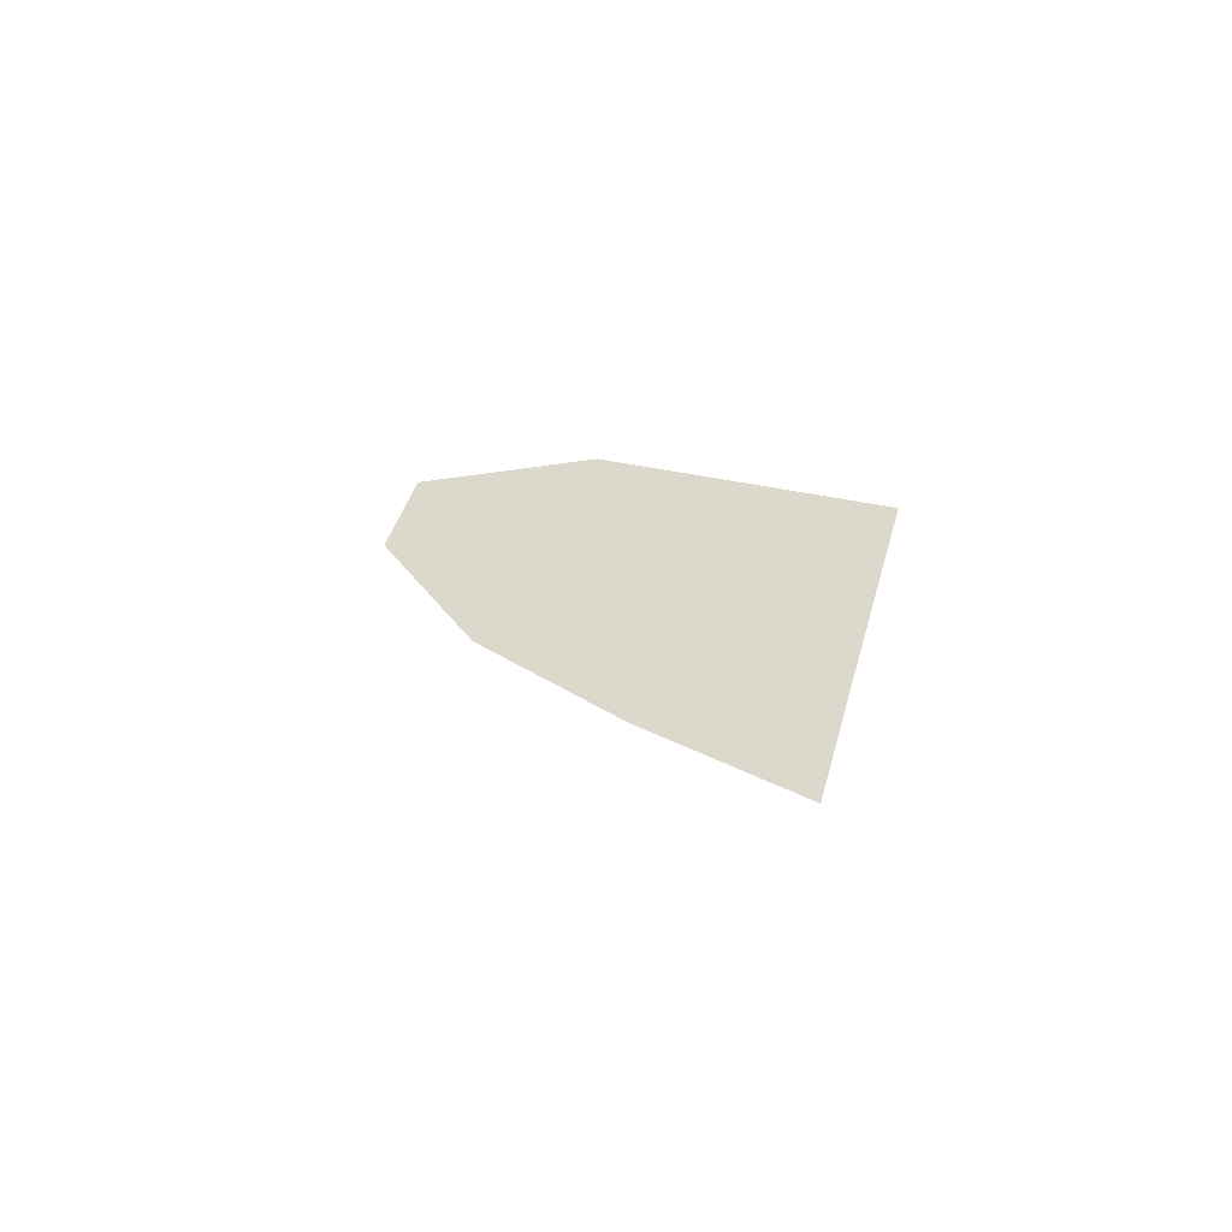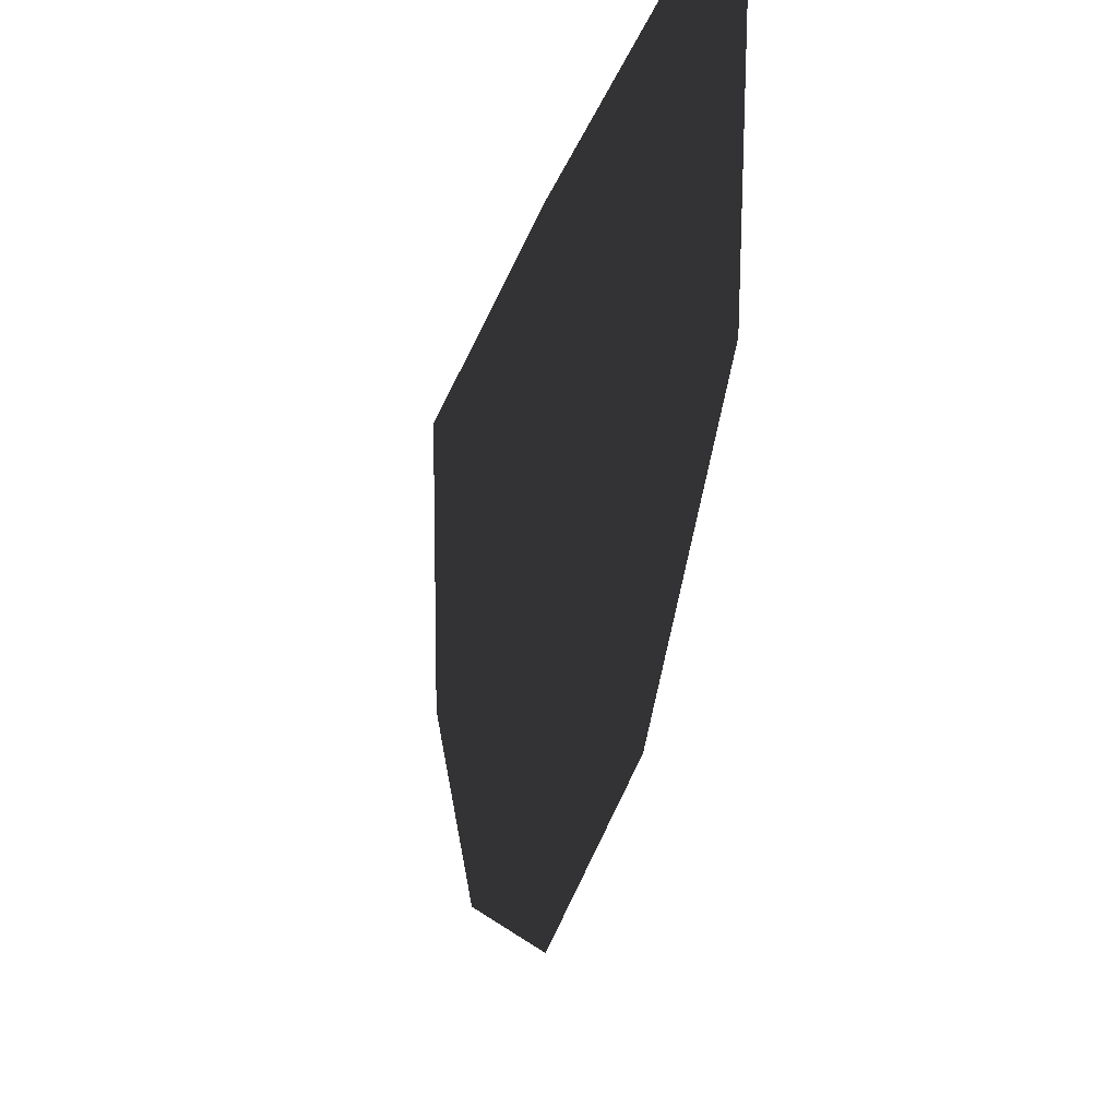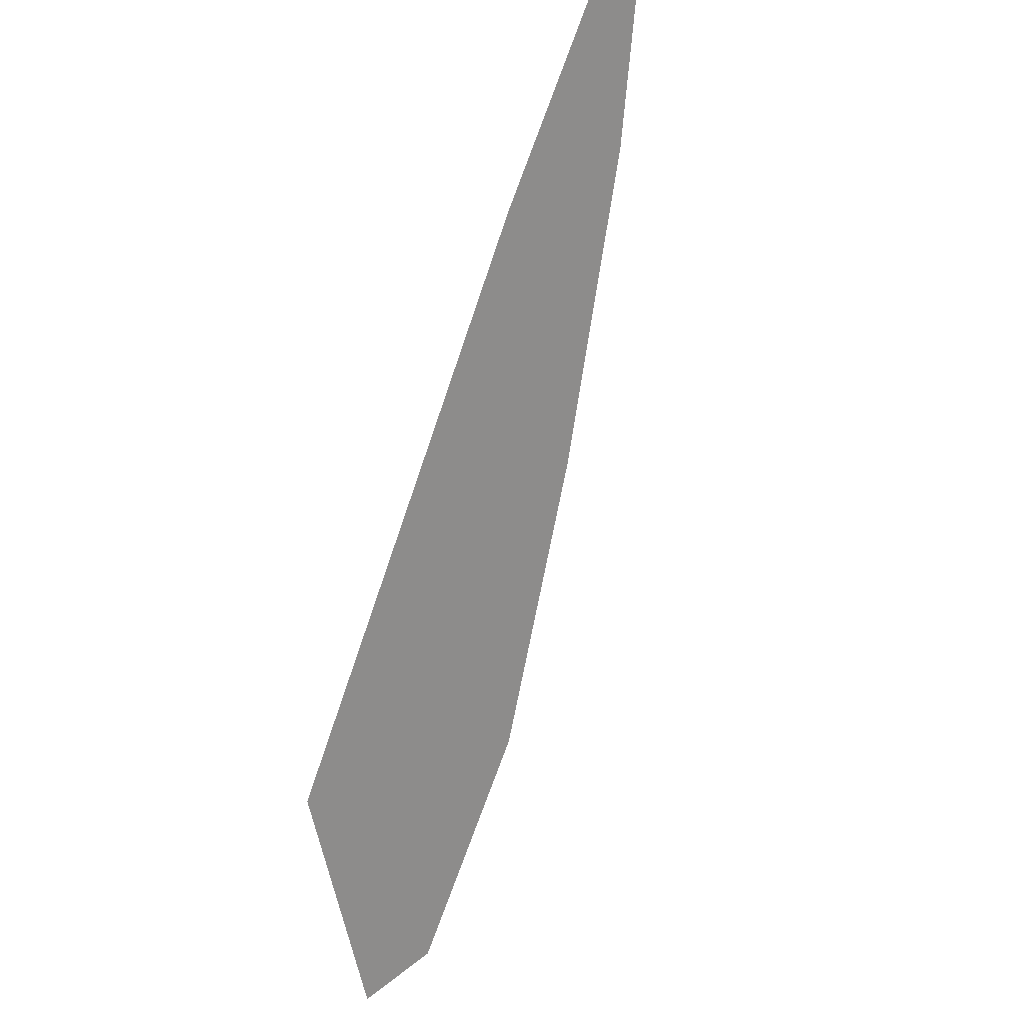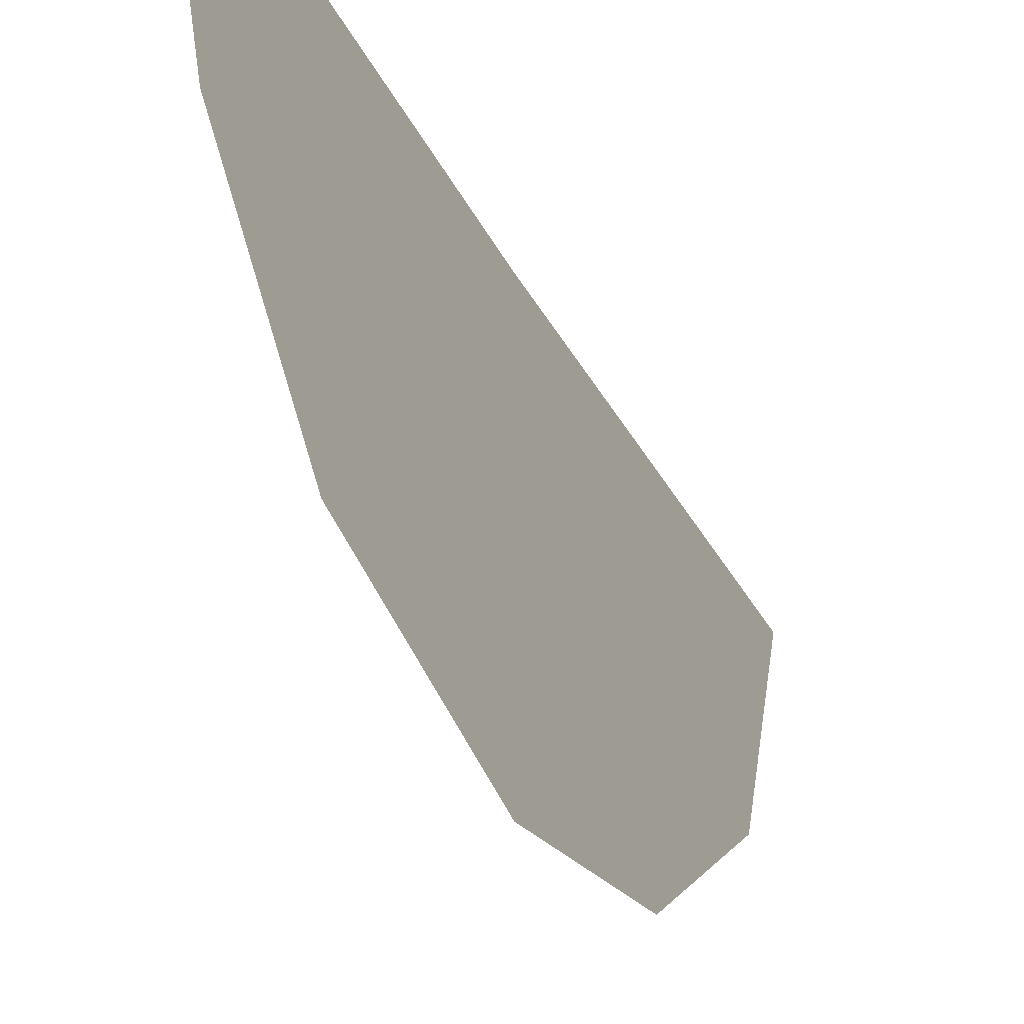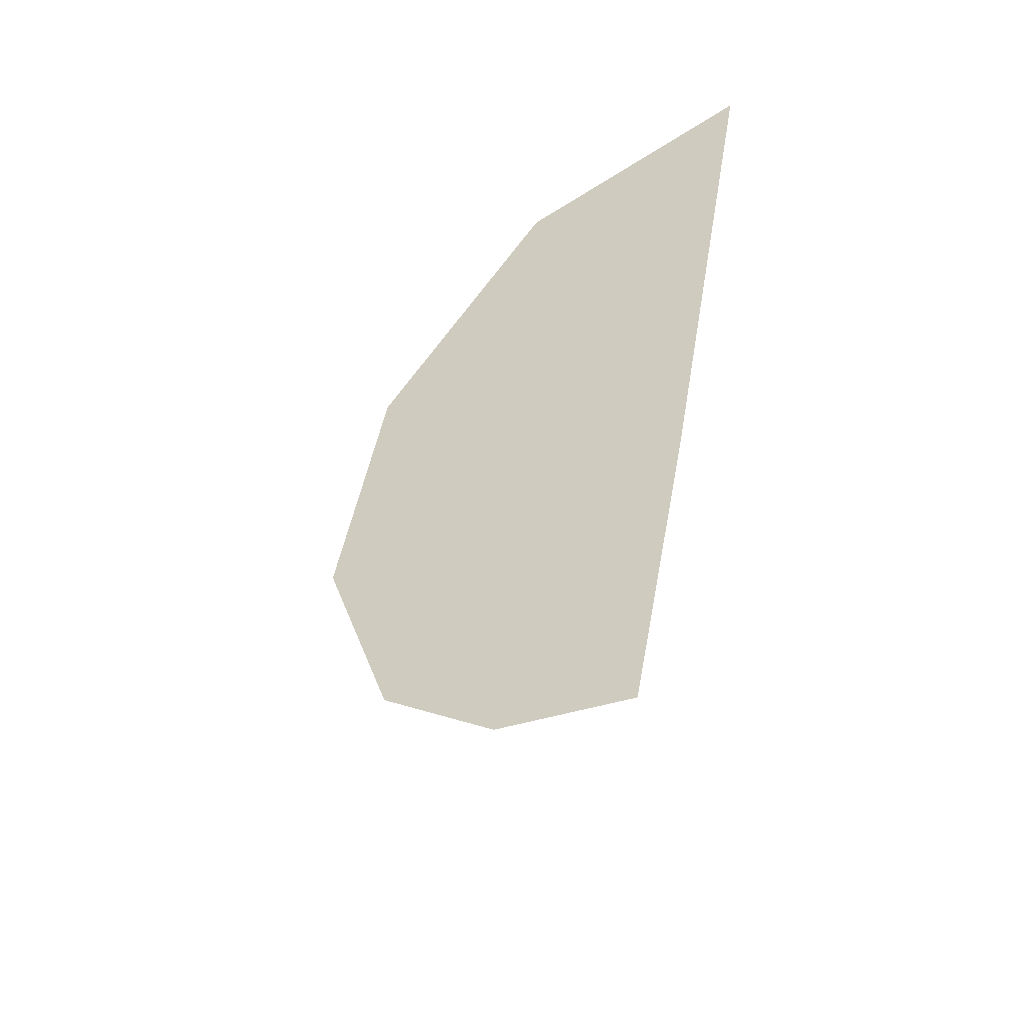
<metadata>
{"format":"obj","ext":"obj","renderer":"f3d","projection":"perspective","resolution":1024,"background":"white","views":[{"elev":66.4,"azim":108.7,"up":"+Z"},{"elev":-15.7,"azim":174.1,"up":"+Y"},{"elev":43.0,"azim":-162.1,"up":"+Y"},{"elev":-40.6,"azim":-148.0,"up":"+Y"},{"elev":39.5,"azim":58.2,"up":"+Z"}]}
</metadata>
<code>
v 46 -18 -3
v 44 -13 -22
v 46 18 -3
v 44 -13 -22
v 42 0 -35
v 46 18 -3
v 42 0 -35
v 42 18 -40
v 46 18 -3
v 49 18 32
v 49 0 27
v 46 18 -3
v 49 0 27
v 48 -13 14
v 46 18 -3
v 48 -13 14
v 46 -18 -3
v 46 18 -3
f 1 2 3
f 4 5 6
f 7 8 9
f 10 11 12
f 13 14 15
f 16 17 18

</code>
